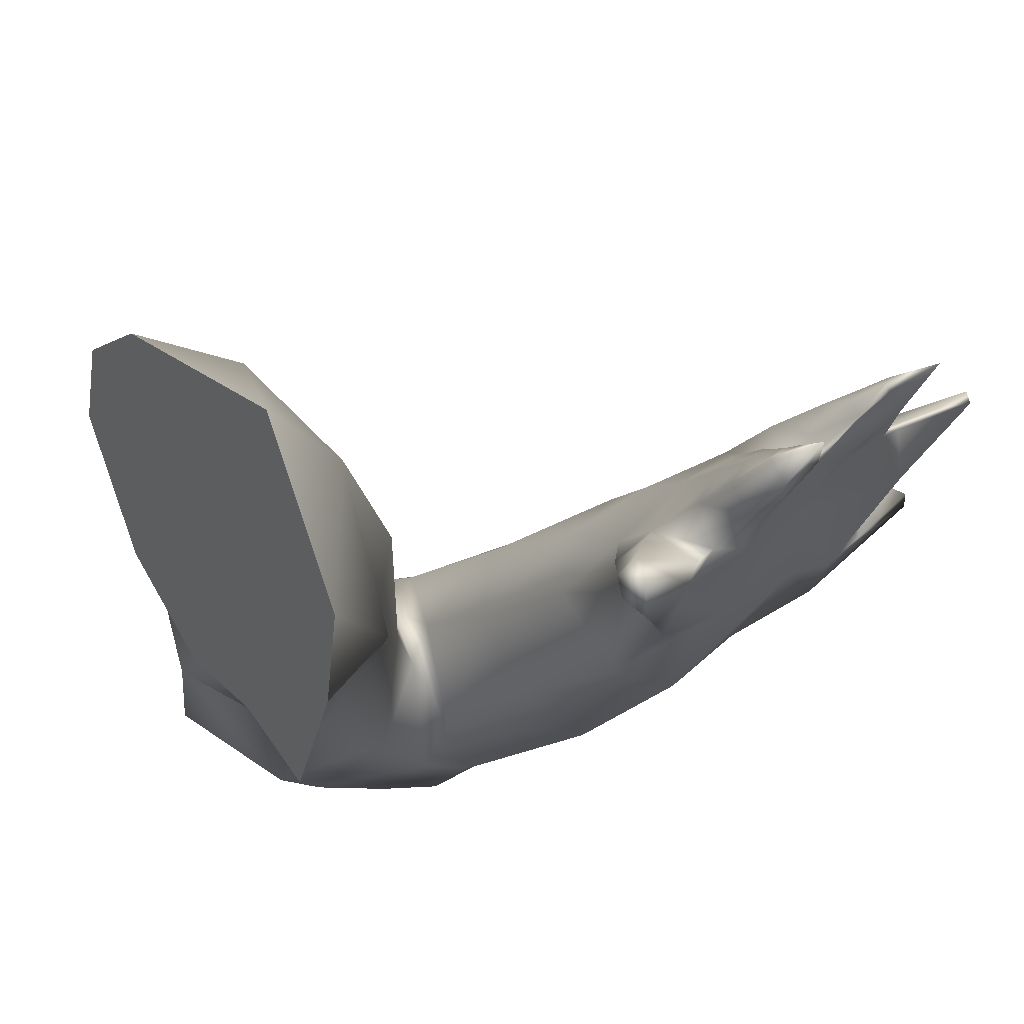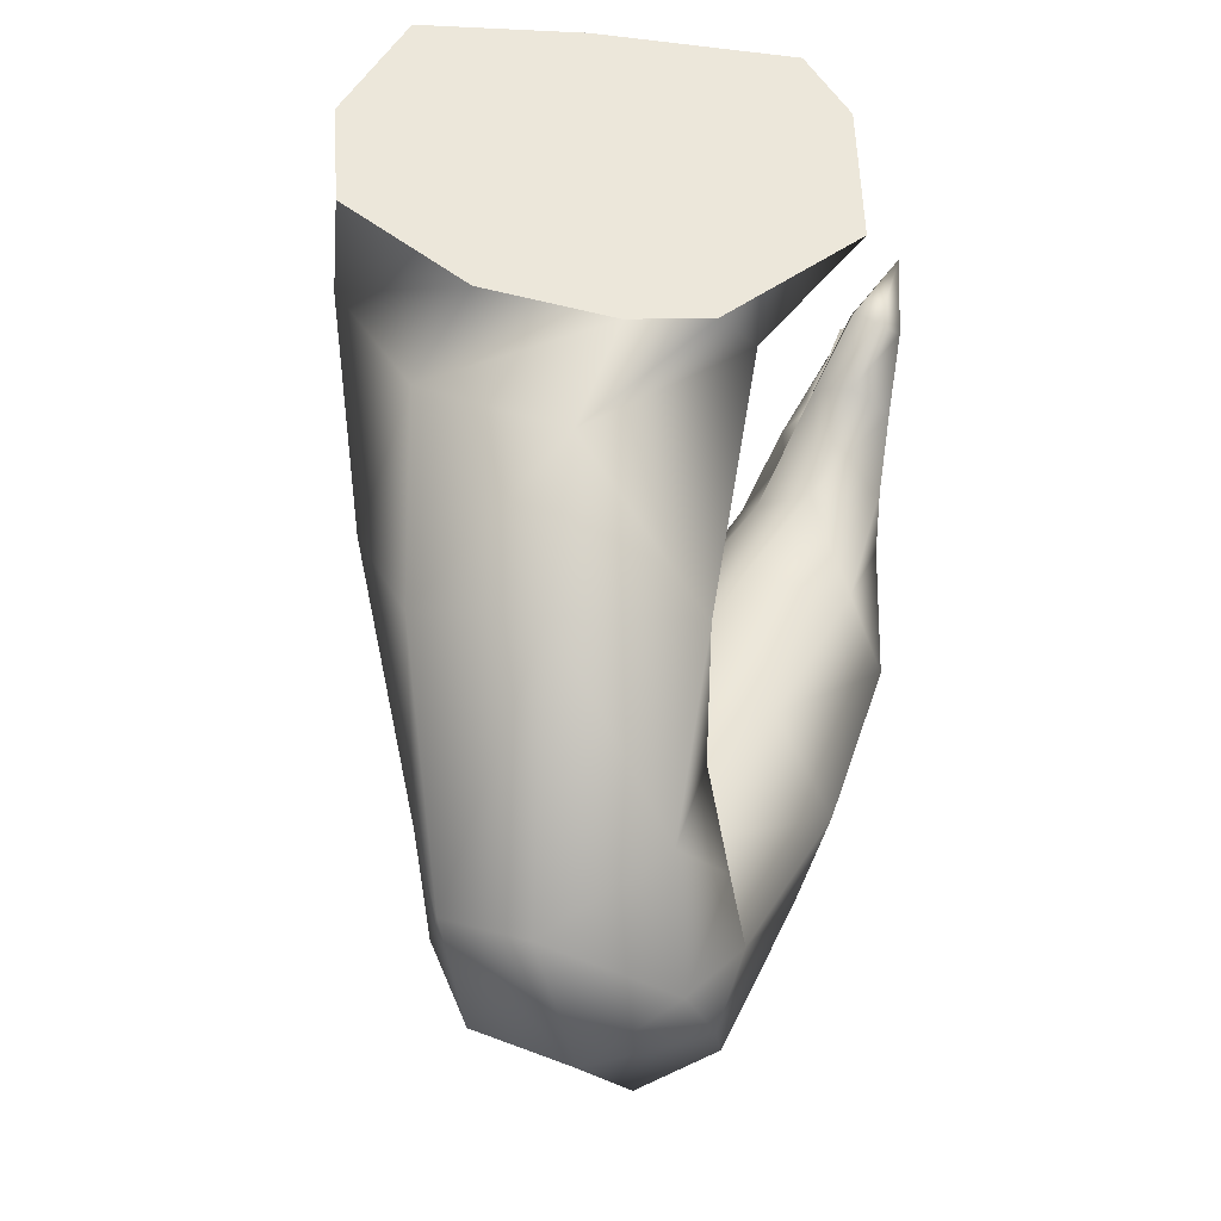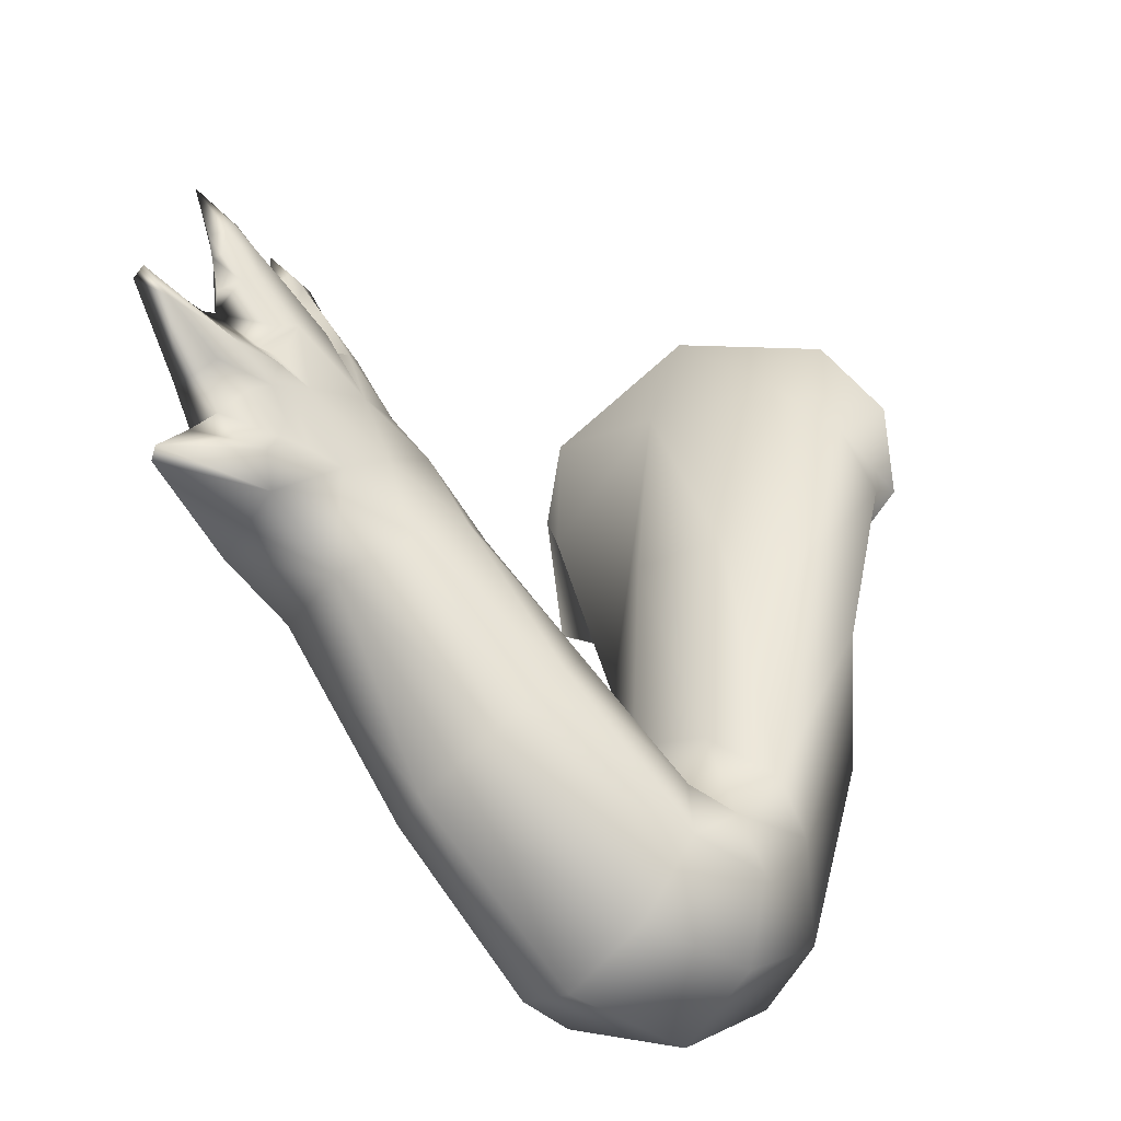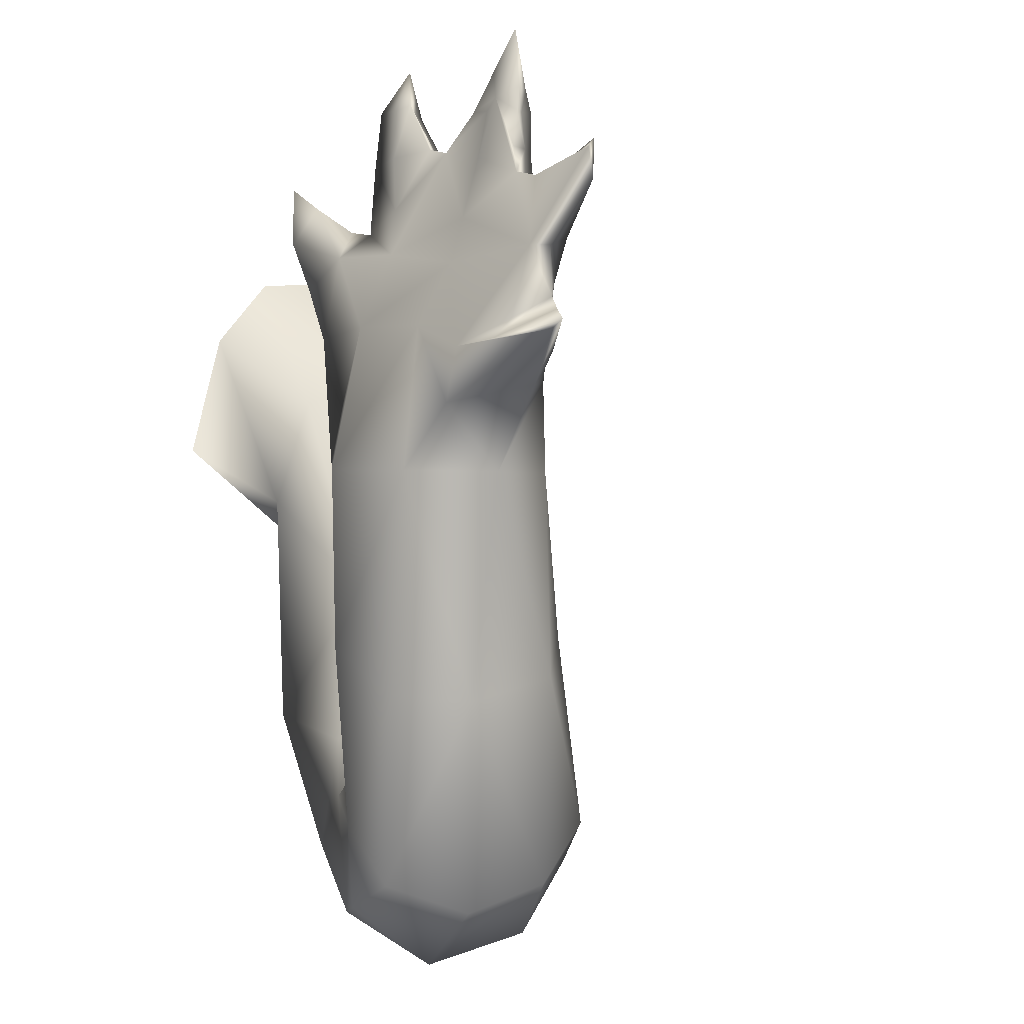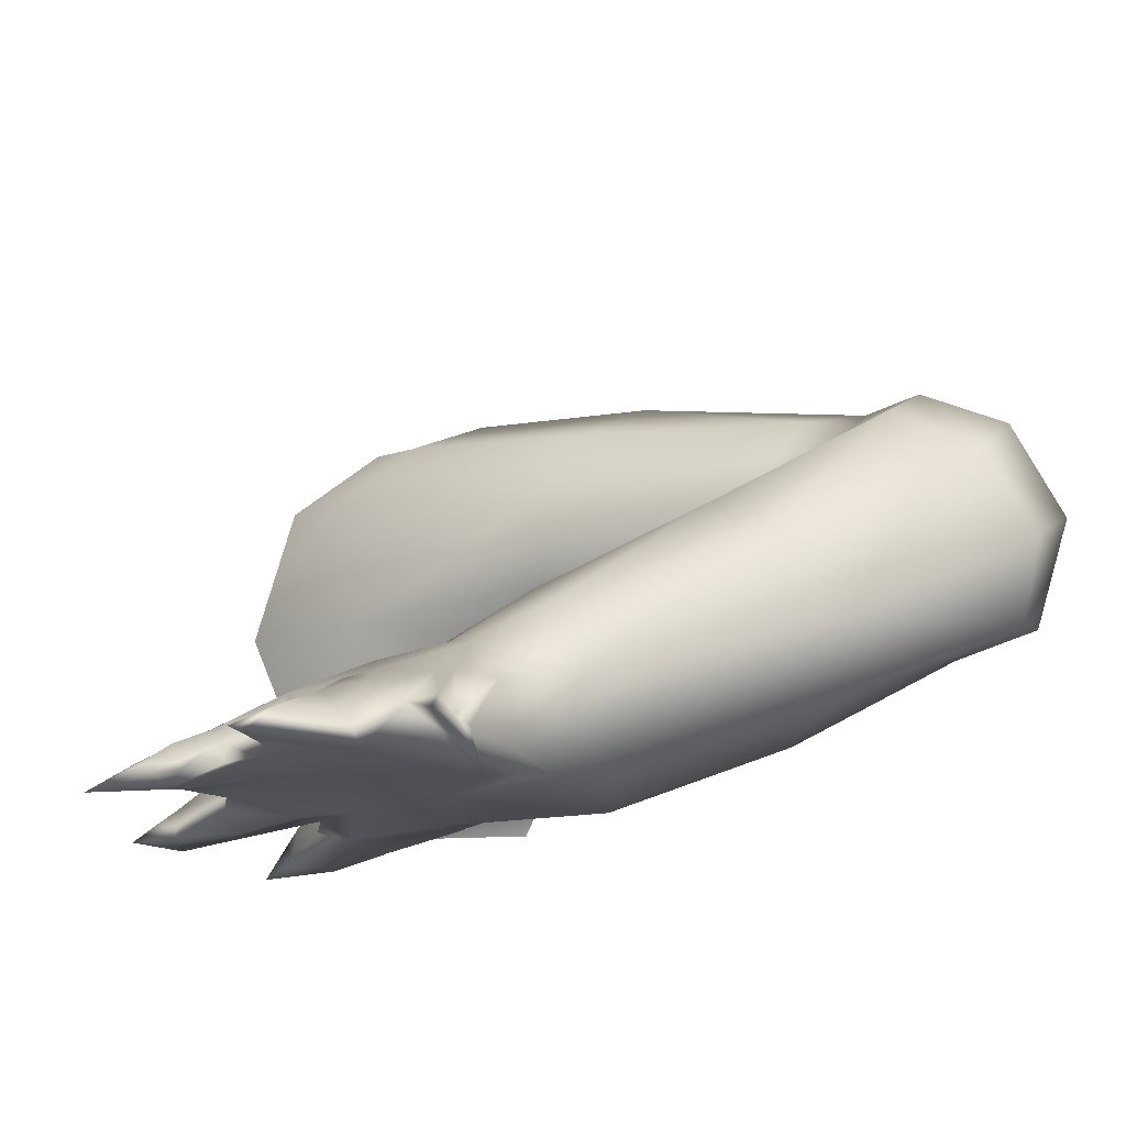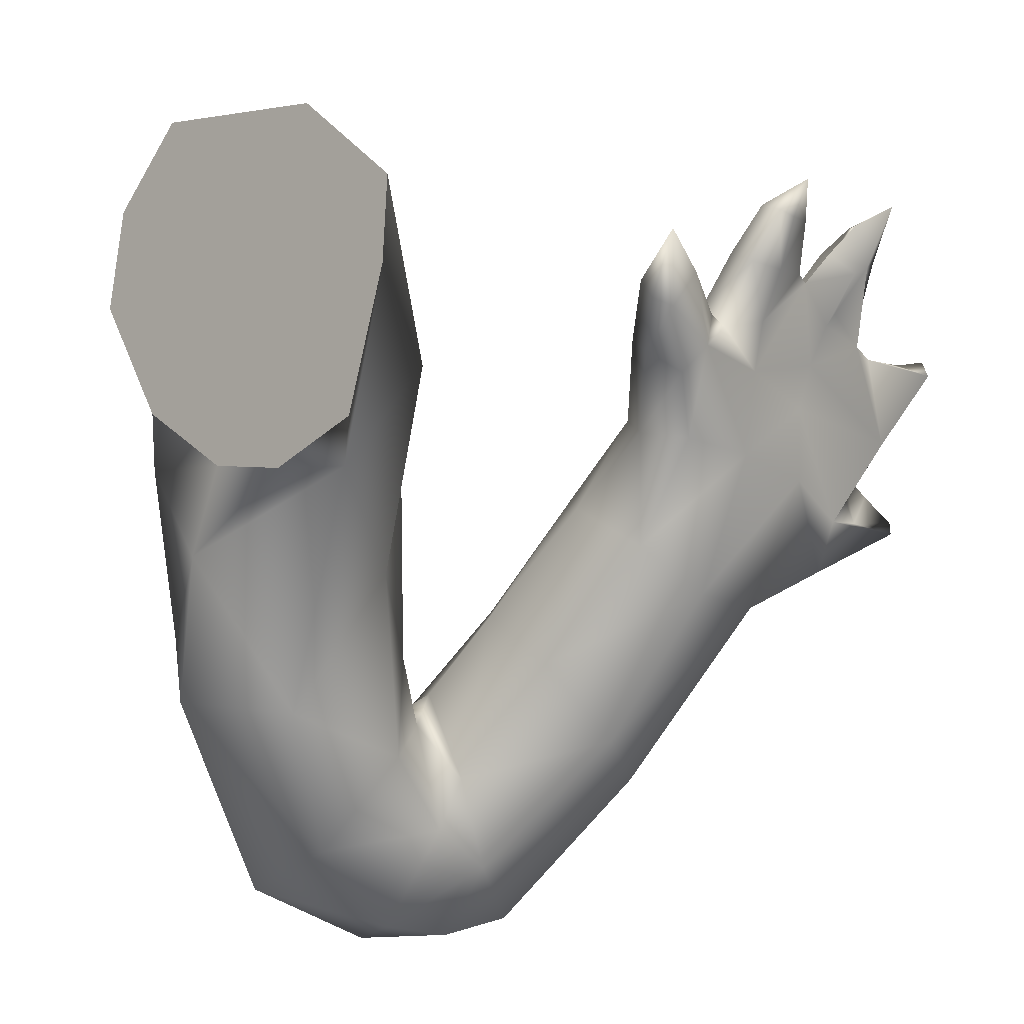
<metadata>
{"format":"obj","ext":"obj","renderer":"f3d","projection":"perspective","resolution":1024,"background":"white","views":[{"elev":63.5,"azim":-41.9,"up":"+Z"},{"elev":-18.8,"azim":-98.4,"up":"+Z"},{"elev":-34.9,"azim":110.7,"up":"+Z"},{"elev":-28.9,"azim":47.4,"up":"+Z"},{"elev":-20.8,"azim":110.3,"up":"+Y"},{"elev":14.2,"azim":-49.6,"up":"+Z"}]}
</metadata>
<code>
g default
v 0.04433 -0.06307 -0.2447
v 0.03006 -0.04455 -0.2905
v 0.05213 -0.05906 -0.2977
v 0.06296 -0.07186 -0.2656
v 0.06166 -0.06076 -0.2268
v 0.06619 -0.03016 -0.2101
v 0.2751 -0.1434 -0.1384
v 0.2546 -0.1293 -0.1115
v 0.2185 -0.148 -0.1261
v -0.005591 -0.08424 0.04531
v 0.02436 -0.01095 0.06663
v 0.2124 -0.0945 -0.1181
v 0.1949 -0.1039 -0.1571
v 0.1913 -0.07364 -0.1448
v 0.08218 -0.02283 -0.2009
v 0.07945 0.001097 -0.2174
v 0.04786 -0.0111 -0.3117
v 0.09731 -0.1446 0.0193
v 0.1003 -0.1264 -0.004036
v 0.0967 -0.1351 -0.009789
v 0.243 -0.1363 -0.001156
v 0.2512 -0.1439 -0.01148
v 0.2273 -0.1113 -0.0514
v 0.2112 -0.1066 -0.04432
v 0.1721 -0.1355 -0.1589
v 0.2303 -0.1163 -0.1364
v 0.2105 -0.1462 -0.1483
v -0.03644 0.01086 -0.1817
v -0.03472 0.002088 -0.1164
v -0.008612 0.05402 -0.09248
v -0.000668 0.05345 -0.1704
v 0.1129 -0.08343 -0.1103
v 0.1066 -0.1233 -0.1191
v 0.1184 -0.139 -0.07143
v 0.1207 -0.1118 -0.07353
v 0.003628 0.08212 0.01638
v -0.007029 0.08121 -0.02451
v -0.0243 -0.04494 -0.1772
v -0.01176 -0.06455 -0.0718
v 0.1016 -0.1126 -0.2076
v 0.1293 -0.1398 -0.142
v 0.08554 -0.08849 -0.1735
v 0.1354 -0.09355 -0.0732
v 0.1358 -0.06438 -0.1104
v 0.1095 -0.1274 -0.00071
v 0.2555 -0.15 0.01377
v 0.2405 -0.1474 -0.01231
v 0.1705 -0.1374 0.0214
v 0.1671 -0.1495 0.02063
v 0.1865 -0.1498 0.03202
v 0.2601 -0.1467 -0.09745
v 0.2555 -0.1213 -0.0796
v 0.2871 -0.1373 -0.0752
v 0.2564 -0.1399 -0.05771
v 0.2962 -0.1486 -0.07013
v 0.2959 -0.145 -0.06394
v 0.1225 -0.02566 -0.1703
v 0.1664 -0.05942 -0.1234
v 0.1469 -0.02451 -0.1904
v 0.09902 -0.1442 -0.01263
v 0.115 -0.1436 -0.000382
v 0.09281 -0.05059 -0.1611
v 0.08329 -0.0664 -0.2981
v 0.1522 -0.1452 -0.08361
v 0.1052 -0.03868 -0.3094
v 0.1544 -0.08159 -0.2411
v 0.1285 -0.1026 -0.2359
v 0.009775 0.05543 0.05592
v 0.272 -0.1463 -0.1429
v 0.2456 -0.1404 -0.05015
v 0.2244 -0.1057 -0.08338
v 0.2011 -0.1405 -0.0156
v 0.2192 -0.1407 -0.004529
v 0.1796 -0.1365 0.01677
v 0.164 -0.04551 -0.2217
v 0.04759 0.04092 0.007938
v 0.03713 0.06771 -0.0155
v 0.07139 0.02382 -0.2948
v 0.1158 -0.004923 -0.2907
v 0.08392 0.02537 -0.232
v 0.09935 0.009775 -0.2234
v 0.1168 0.01705 -0.2568
v 0.08558 0.03594 -0.2616
v 0.1664 -0.07773 -0.08618
v 0.1411 -0.1065 -0.05022
v 0.1702 -0.09416 -0.06242
v 0.06804 0.0387 -0.2087
v 0.05292 0.04476 -0.2311
v 0.1897 -0.08478 -0.1012
v 0.2003 -0.0927 -0.07419
v 0.1681 -0.141 -0.02847
v 0.1867 -0.1491 0.01403
v 0.1052 -0.1256 -0.03422
v 0.1095 -0.1415 -0.04197
v 0.024 0.07945 -0.04468
v -0.02476 0.03534 -0.06213
v 0.1834 -0.1094 -0.03344
v 0.2349 -0.1437 0.006427
v 0.07242 0.009104 -0.1867
v 0.06286 -0.02529 -0.1785
v -0.02322 -0.09778 0.01418
v 0.1649 -0.1398 -0.04986
v 0.1345 -0.1382 -0.02147
v -0.04176 -0.09676 -0.04208
v 0.1261 -0.1165 -0.02395
v 0.1288 -0.1403 -0.03329
v 0.1133 -0.1125 -0.03233
v -0.03416 -0.01421 -0.07534
v -0.03194 -0.0472 -0.07166
v 0.1459 -0.1367 -0.02802
v 0.1919 -0.1464 -0.1024
v 0.002374 0.009903 -0.2789
v 0.02755 0.03853 -0.2667
v 0.1709 -0.1116 -0.02679
v 0.1537 -0.1188 -0.02306
v 0.02984 -0.05278 -0.2095
v 0.02358 -0.07481 -0.03502
v 0.05022 -0.01823 0.003467
v 0.04124 0.06783 -0.1293
v 0.06188 0.05083 -0.1067
v 0.07095 0.0189 -0.08916
v 0.0693 -0.01941 -0.09168
v 0.03115 -0.04554 -0.1297
v -0.000998 -0.03641 -0.2477
v 0.2029 -0.1383 -0.0728
v 0.2256 -0.12 -0.02429
v 0.2382 -0.1254 -0.02884
v 0.2448 -0.1411 -0.03693
v 0.2194 -0.1404 -0.0369
v 0.2102 -0.1385 -0.05384
v 0.1976 -0.1178 -0.03877
v 0.2602 -0.1354 -0.09217
v 0.2467 -0.1204 -0.09607
v 0.1928 -0.1427 -0.01042
v 0.1828 -0.124 -0.005406
v 0.175 -0.1233 -0.006215
v 0.1608 -0.1286 0.000839
v 0.1562 -0.1432 -0.000542
v 0.1728 -0.1463 -0.005696
v 0.1774 -0.1493 0.0166
v 0.254 -0.1313 -0.0676
v 0.2408 -0.1246 -0.06777
v 0.2325 -0.1255 -0.06237
v 0.2316 -0.1219 -0.05078
v 0.2419 -0.1319 -0.03217
v 0.2456 -0.1319 -0.01542
v 0.2369 -0.139 0.004638
v 0.2101 -0.1266 -0.02376
v 0.2257 -0.1324 -0.005974
v 0.2358 -0.1296 -0.01087
v 0.2474 -0.139 -0.01981
v 0.2485 -0.1428 -0.02124
v 0.2331 -0.1457 -0.01453
v 0.2237 -0.1419 -0.03188
v 0.248 -0.1371 -0.007599
v 0.2241 -0.1392 -0.006474
v 0.2061 -0.1336 -0.02598
v 0.1969 -0.1244 -0.03435
v 0.189 -0.1238 -0.03224
v 0.1887 -0.1347 -0.008416
v 0.1826 -0.1428 0.01467
v 0.1821 -0.1418 0.02355
v 0.2644 -0.1359 -0.1252
v 0.2387 -0.1465 -0.1311
v 0.241 -0.1387 -0.1192
v 0.2457 -0.1239 -0.1201
v 0.2346 -0.1123 -0.1132
v 0.2331 -0.1106 -0.1044
v 0.2404 -0.1144 -0.09119
v 0.2585 -0.1297 -0.08705
v 0.2391 -0.1123 -0.07958
v 0.2395 -0.1145 -0.1233
v 0.2255 -0.1059 -0.122
v 0.224 -0.1046 -0.1138
v 0.2284 -0.1076 -0.09862
v 0.2782 -0.1422 -0.06313
v 0.2299 -0.118 -0.06759
g polySurface7 polySurface6 polySurface4 Crocodile1:CrocodieCrocodileFBXASC0400FBXASC041Crocodile1
f 2 3 4
f 4 1 2
f 6 1 5
f 163 164 7
f 13 14 12
f 16 6 15
f 3 2 17
f 19 20 18
f 23 24 126
f 126 127 23
f 13 26 27
f 27 25 13
f 29 30 31
f 31 28 29
f 33 34 35
f 35 32 33
f 38 39 29
f 29 28 38
f 41 33 42
f 42 40 41
f 43 44 32
f 32 35 43
f 18 45 19
f 46 47 22
f 49 50 48
f 170 53 132
f 176 54 55
f 55 56 176
f 58 59 57
f 57 44 58
f 61 18 60
f 32 62 42
f 42 33 32
f 17 63 3
f 165 8 51
f 51 9 165
f 33 41 64
f 64 34 33
f 66 67 63
f 63 65 66
f 45 18 61
f 62 32 44
f 44 57 62
f 69 27 26
f 70 143 144
f 5 15 6
f 153 47 73
f 73 72 153
f 50 162 48
f 26 13 12
f 14 75 59
f 59 58 14
f 76 77 36
f 36 68 76
f 17 78 79
f 79 65 17
f 40 67 25
f 25 41 40
f 82 83 80
f 80 81 82
f 81 80 16
f 51 54 70
f 43 85 86
f 86 84 43
f 80 83 88
f 88 87 80
f 79 75 66
f 66 65 79
f 89 90 71
f 92 140 139
f 139 134 92
f 93 94 60
f 60 20 93
f 154 129 70
f 70 47 154
f 54 141 142
f 95 30 96
f 96 37 95
f 37 36 77
f 77 95 37
f 75 14 13
f 13 66 75
f 63 4 3
f 92 134 160
f 160 161 92
f 8 163 166
f 100 6 16
f 16 99 100
f 66 13 25
f 25 67 66
f 83 82 79
f 79 78 83
f 22 155 46
f 142 143 70
f 70 54 142
f 84 58 44
f 44 43 84
f 106 110 103
f 47 46 98
f 103 105 45
f 45 61 103
f 106 103 61
f 105 107 19
f 19 45 105
f 106 61 60
f 60 94 106
f 92 161 162
f 162 50 92
f 21 147 46
f 80 87 99
f 99 16 80
f 133 168 169
f 167 8 166
f 52 56 53
f 176 56 52
f 52 141 176
f 85 103 110
f 27 9 111
f 111 25 27
f 113 78 17
f 17 112 113
f 49 138 139
f 139 140 49
f 41 25 111
f 111 64 41
f 30 29 108
f 108 96 30
f 55 54 51
f 55 53 56
f 86 114 97
f 108 29 109
f 49 140 50
f 69 26 7
f 85 115 114
f 114 86 85
f 115 85 110
f 70 144 145
f 145 128 70
f 9 27 69
f 69 7 164
f 164 9 69
f 73 47 98
f 116 1 6
f 6 100 116
f 97 131 90
f 63 17 65
f 81 16 15
f 55 51 53
f 58 84 89
f 5 1 4
f 84 86 90
f 90 89 84
f 170 132 133
f 133 169 170
f 24 90 131
f 48 137 138
f 138 49 48
f 70 129 130
f 83 78 113
f 113 88 83
f 104 109 39
f 39 101 104
f 101 39 117
f 117 10 101
f 10 117 118
f 118 11 10
f 118 76 11
f 29 39 109
f 119 31 30
f 30 95 119
f 120 119 95
f 95 77 120
f 120 77 76
f 76 121 120
f 118 122 121
f 121 76 118
f 118 117 123
f 123 122 118
f 123 117 39
f 39 38 123
f 113 112 28
f 28 31 113
f 88 113 31
f 31 119 88
f 87 88 119
f 119 120 87
f 87 120 121
f 121 99 87
f 122 100 99
f 99 121 122
f 100 122 123
f 123 116 100
f 116 123 38
f 38 124 116
f 124 38 28
f 28 112 124
f 75 79 82
f 82 59 75
f 59 82 81
f 81 57 59
f 57 81 15
f 15 62 57
f 62 15 5
f 5 42 62
f 40 42 5
f 5 4 40
f 4 63 67
f 67 40 4
f 1 116 124
f 124 2 1
f 2 124 112
f 112 17 2
f 125 102 64
f 64 111 125
f 72 102 130
f 125 111 9
f 9 51 125
f 130 125 51
f 90 24 23
f 19 107 93
f 93 20 19
f 20 60 18
f 74 136 137
f 137 48 74
f 136 74 135
f 91 102 72
f 91 110 102
f 103 85 105
f 107 105 85
f 85 43 107
f 107 43 35
f 35 93 107
f 35 34 94
f 94 93 35
f 106 94 34
f 34 64 106
f 14 89 12
f 14 58 89
f 71 90 23
f 47 70 128
f 68 11 76
f 72 73 156
f 156 157 72
f 155 22 151
f 151 146 155
f 145 151 152
f 152 128 145
f 47 128 152
f 154 47 153
f 129 72 130
f 159 72 158
f 158 72 157
f 132 53 51
f 8 133 132
f 132 51 8
f 133 8 167
f 167 168 133
f 12 89 71
f 72 159 160
f 160 134 72
f 114 136 135
f 135 97 114
f 136 114 115
f 115 137 136
f 138 137 115
f 115 110 138
f 138 110 91
f 91 139 138
f 134 139 91
f 91 72 134
f 140 92 50
f 102 110 106
f 106 64 102
f 130 102 125
f 70 130 51
f 142 141 52
f 52 171 142
f 142 177 143
f 143 177 23
f 23 144 143
f 144 23 127
f 127 145 144
f 145 127 146
f 146 151 145
f 127 126 150
f 150 146 127
f 147 98 46
f 149 150 126
f 126 148 149
f 148 126 24
f 24 131 148
f 98 156 73
f 147 21 150
f 150 149 147
f 152 151 22
f 47 152 22
f 129 154 153
f 153 72 129
f 155 146 150
f 150 21 155
f 155 21 46
f 147 149 156
f 156 98 147
f 156 149 148
f 148 157 156
f 158 157 148
f 148 131 158
f 159 158 131
f 131 97 159
f 159 97 135
f 135 160 159
f 160 135 74
f 74 161 160
f 162 161 74
f 162 74 48
f 86 97 90
f 165 9 164
f 8 165 164
f 164 163 8
f 166 7 172
f 167 166 172
f 168 167 174
f 12 71 175
f 175 174 12
f 169 171 52
f 52 170 169
f 170 52 53
f 169 71 171
f 142 171 71
f 172 7 26
f 173 172 26
f 166 163 7
f 173 174 167
f 167 172 173
f 12 173 26
f 173 12 174
f 169 175 71
f 175 169 168
f 168 174 175
f 54 176 141
f 142 71 177
f 177 71 23
f 11 68 36 37 96 108 109 104 101 10

</code>
